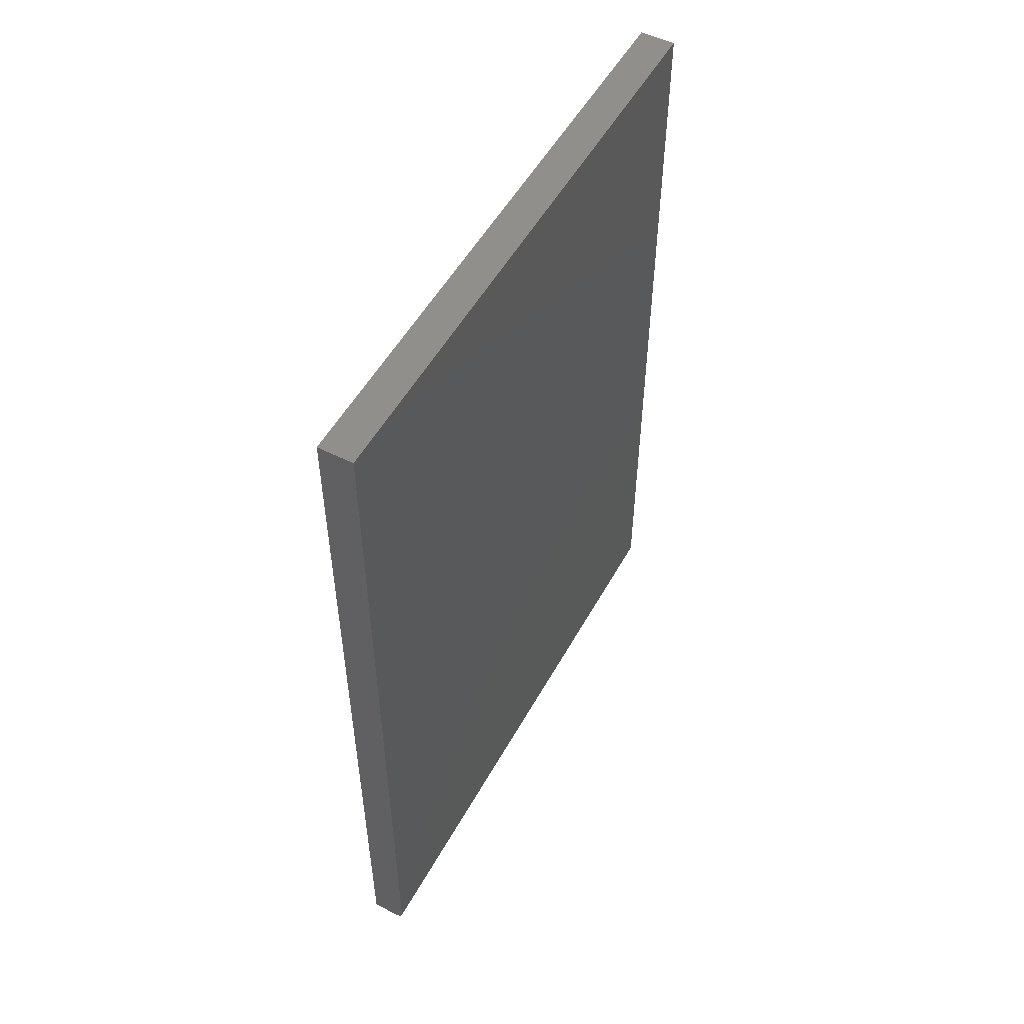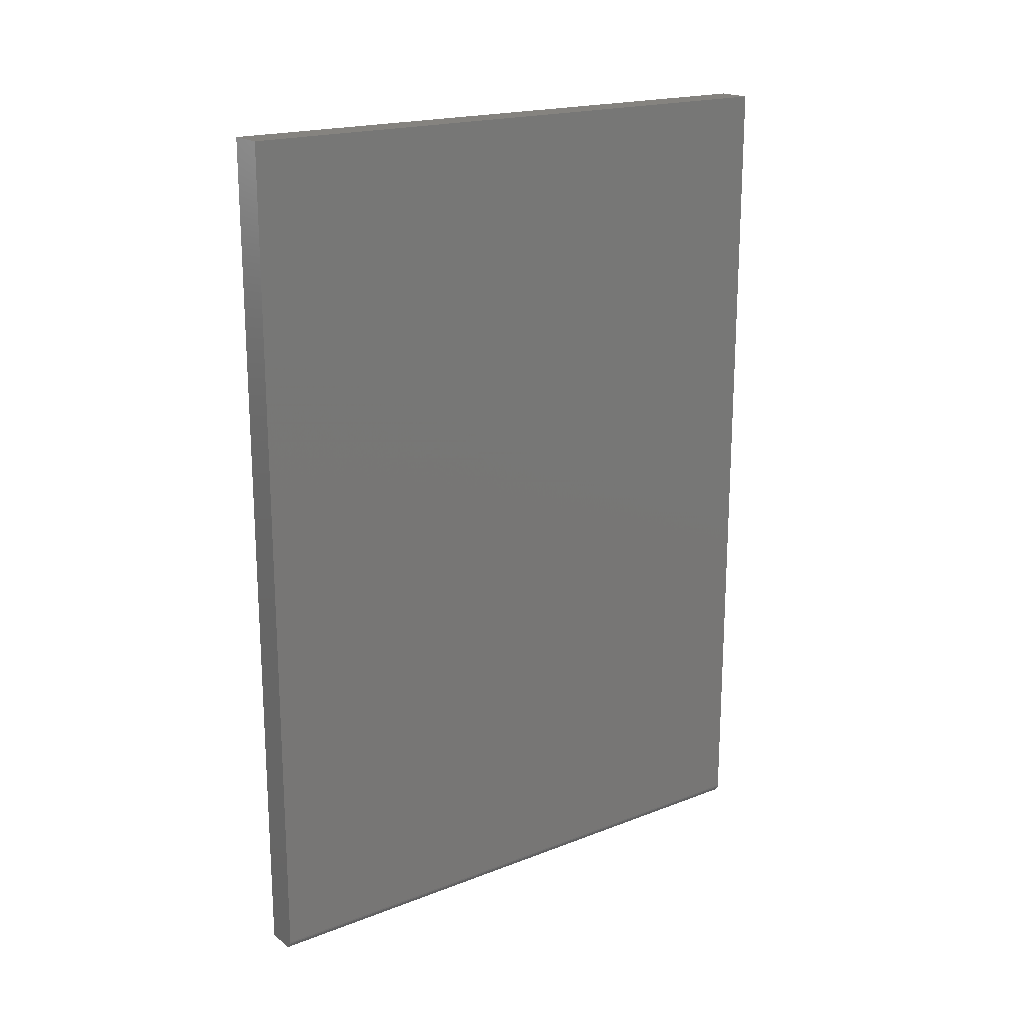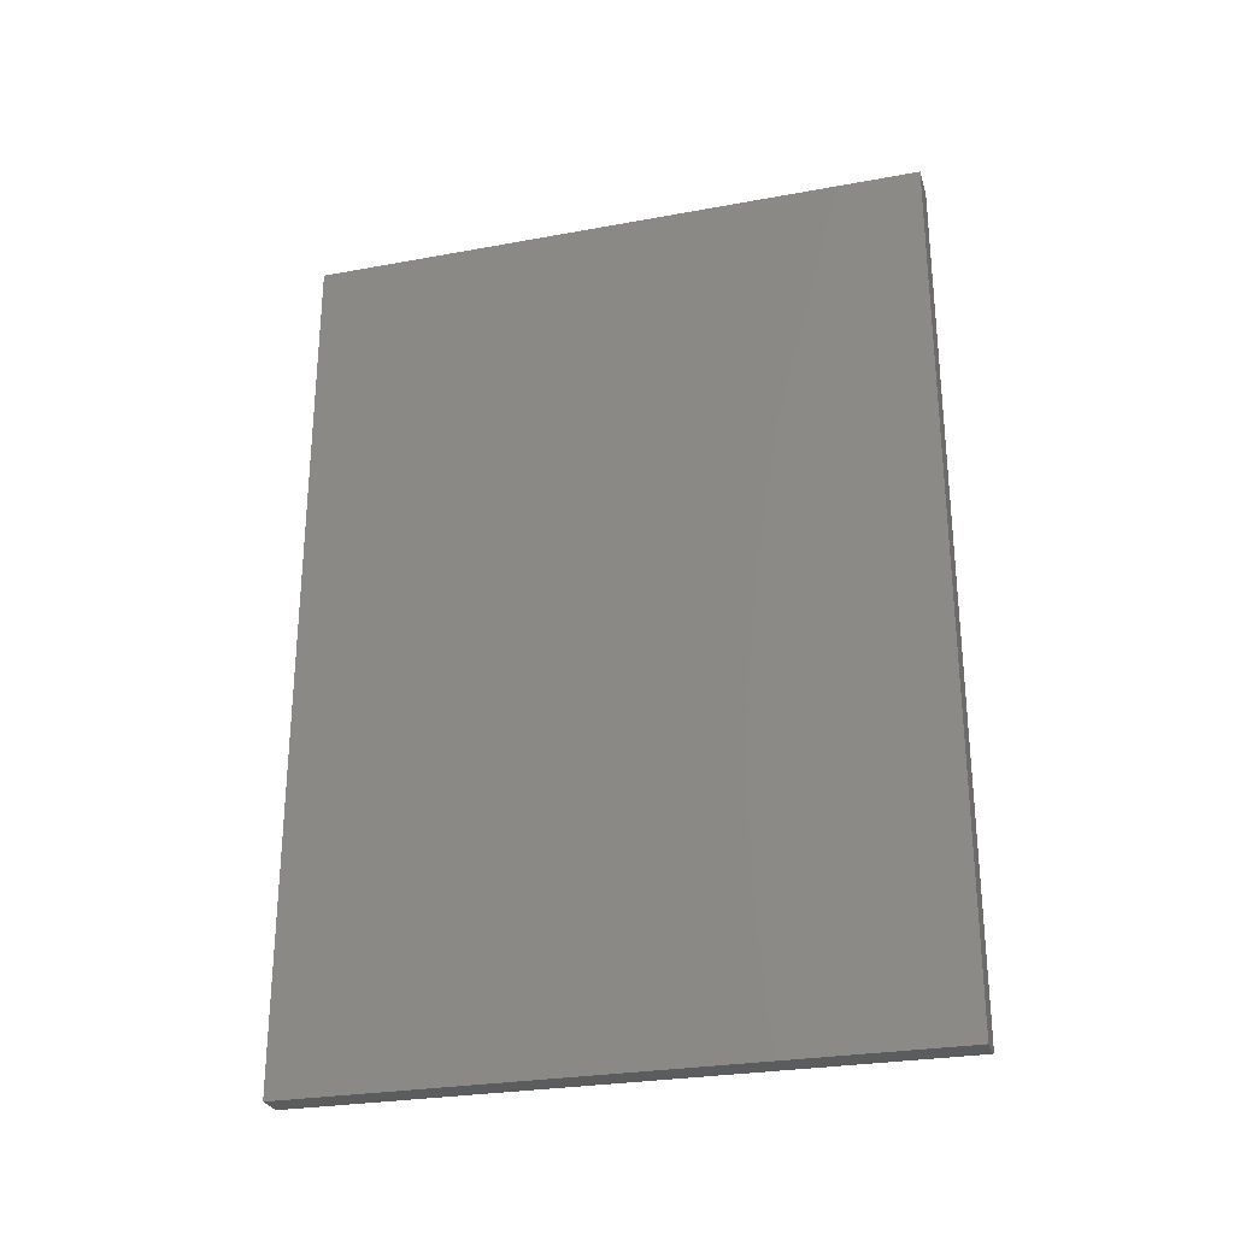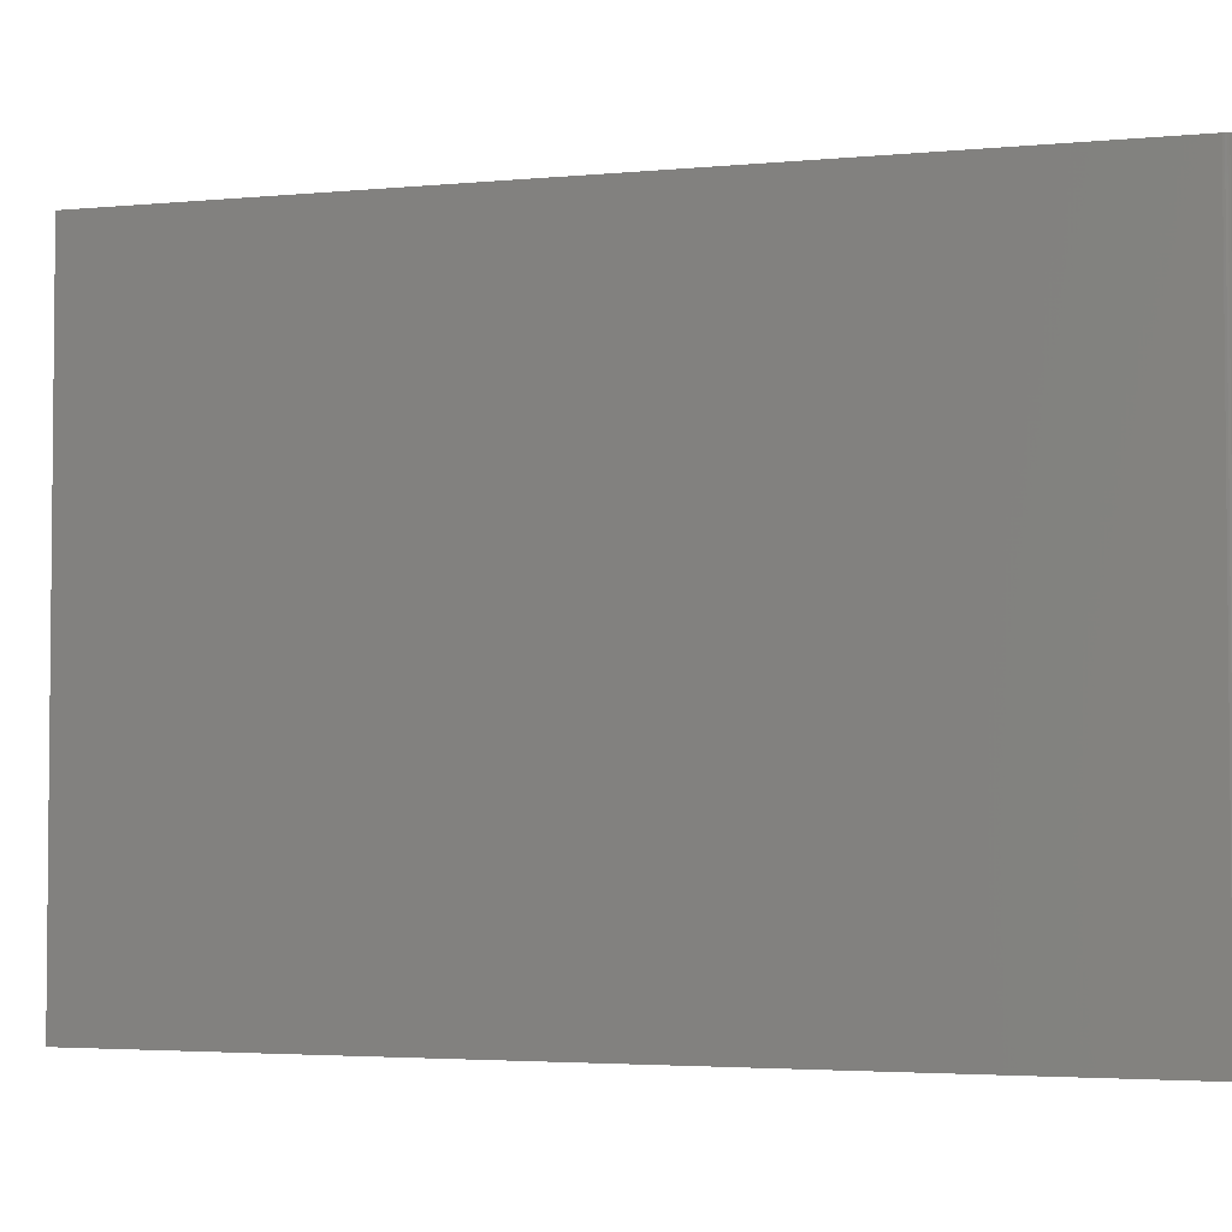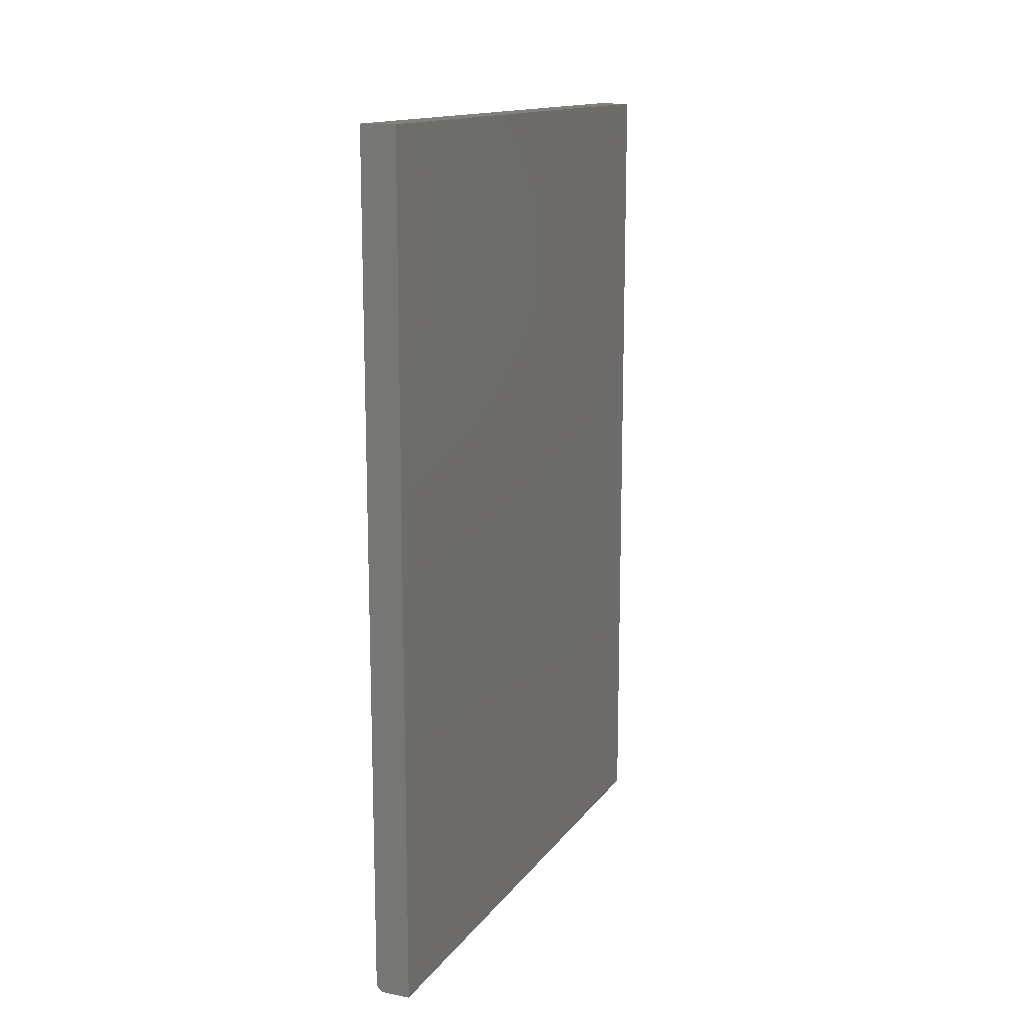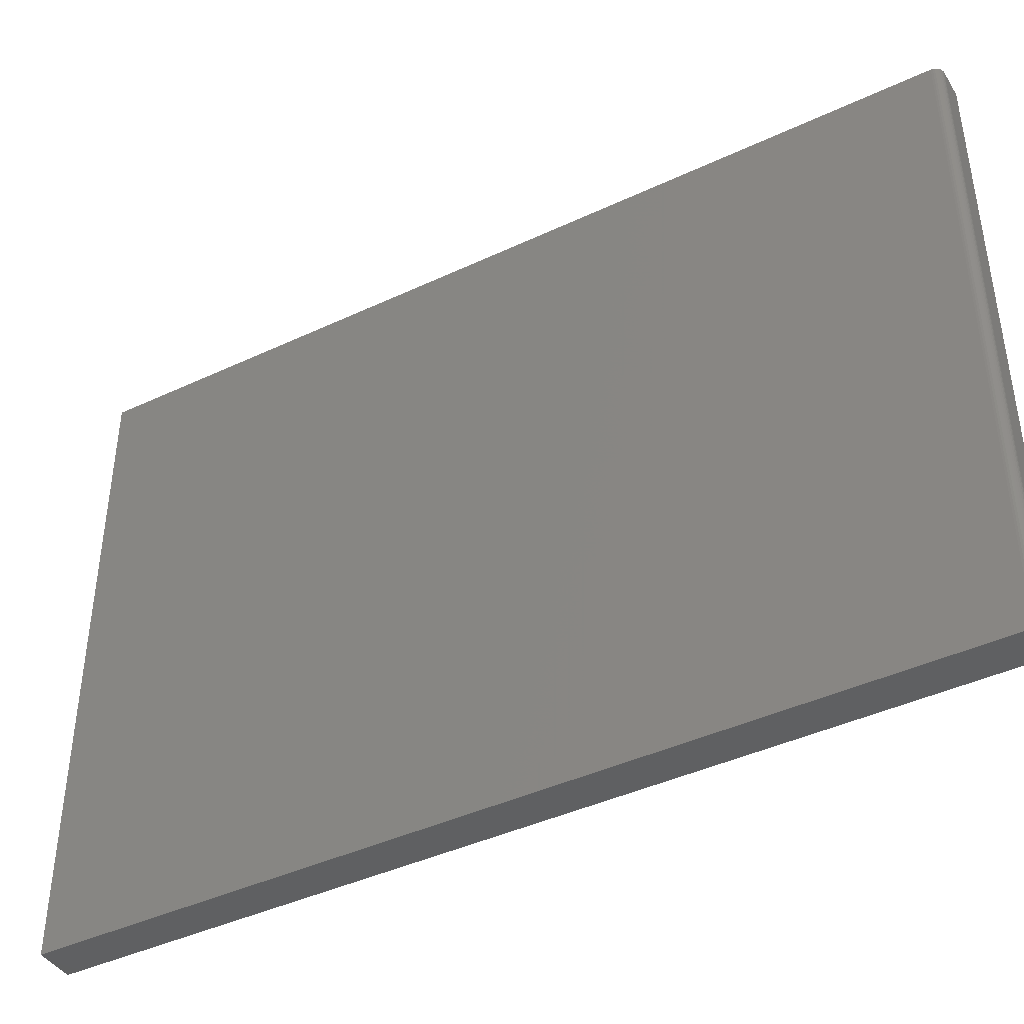
<metadata>
{"format":"stl","ext":"stl","renderer":"f3d","projection":"perspective","resolution":1024,"background":"white","views":[{"elev":52.5,"azim":28.4,"up":"+Z"},{"elev":19.0,"azim":53.8,"up":"+Z"},{"elev":-27.5,"azim":-74.2,"up":"+Z"},{"elev":-3.4,"azim":107.6,"up":"+Y"},{"elev":14.2,"azim":-157.0,"up":"+Z"},{"elev":-42.0,"azim":119.5,"up":"+Y"}]}
</metadata>
<code>
# stl→obj: 24 verts, 44 faces
v 0.0625 -0.5391 -0.7344
v 0.0625 0.5346 -0.7344
v 0.0625 -0.5391 0.75
v 0.0625 0.5346 0.75
v 0.04688 -0.5391 -0.75
v 0.04992 -0.5391 -0.7497
v 0.05285 -0.5391 -0.7488
v 0 -0.5391 -0.75
v 0.05556 -0.5391 -0.7474
v 0.05792 -0.5391 -0.7454
v 0.05987 -0.5391 -0.7431
v 0.06131 -0.5391 -0.7404
v 0.0622 -0.5391 -0.7374
v -1.665e-16 -0.5391 0.75
v -1.665e-16 0.5346 0.75
v 0.0622 0.5346 -0.7374
v 0.06131 0.5346 -0.7404
v 0.04992 0.5346 -0.7497
v 0.04688 0.5346 -0.75
v 0.05987 0.5346 -0.7431
v 0.05792 0.5346 -0.7454
v 0.05556 0.5346 -0.7474
v 0.05285 0.5346 -0.7488
v 7.299e-33 0.5346 -0.75
f 1 2 3
f 3 2 4
f 5 6 7
f 8 5 7
f 8 7 9
f 8 9 10
f 8 10 11
f 8 11 12
f 8 12 13
f 8 13 1
f 8 1 3
f 8 3 14
f 15 4 2
f 2 16 17
f 18 19 17
f 18 17 20
f 18 20 21
f 18 21 22
f 18 22 23
f 19 24 17
f 17 24 15
f 17 15 2
f 5 8 19
f 19 8 24
f 5 19 6
f 6 19 18
f 6 18 7
f 7 18 23
f 7 23 9
f 9 23 22
f 9 22 10
f 10 22 21
f 10 21 11
f 11 21 20
f 11 20 12
f 12 20 17
f 12 17 13
f 13 17 16
f 13 16 1
f 1 16 2
f 8 14 24
f 24 14 15
f 4 15 3
f 3 15 14

</code>
